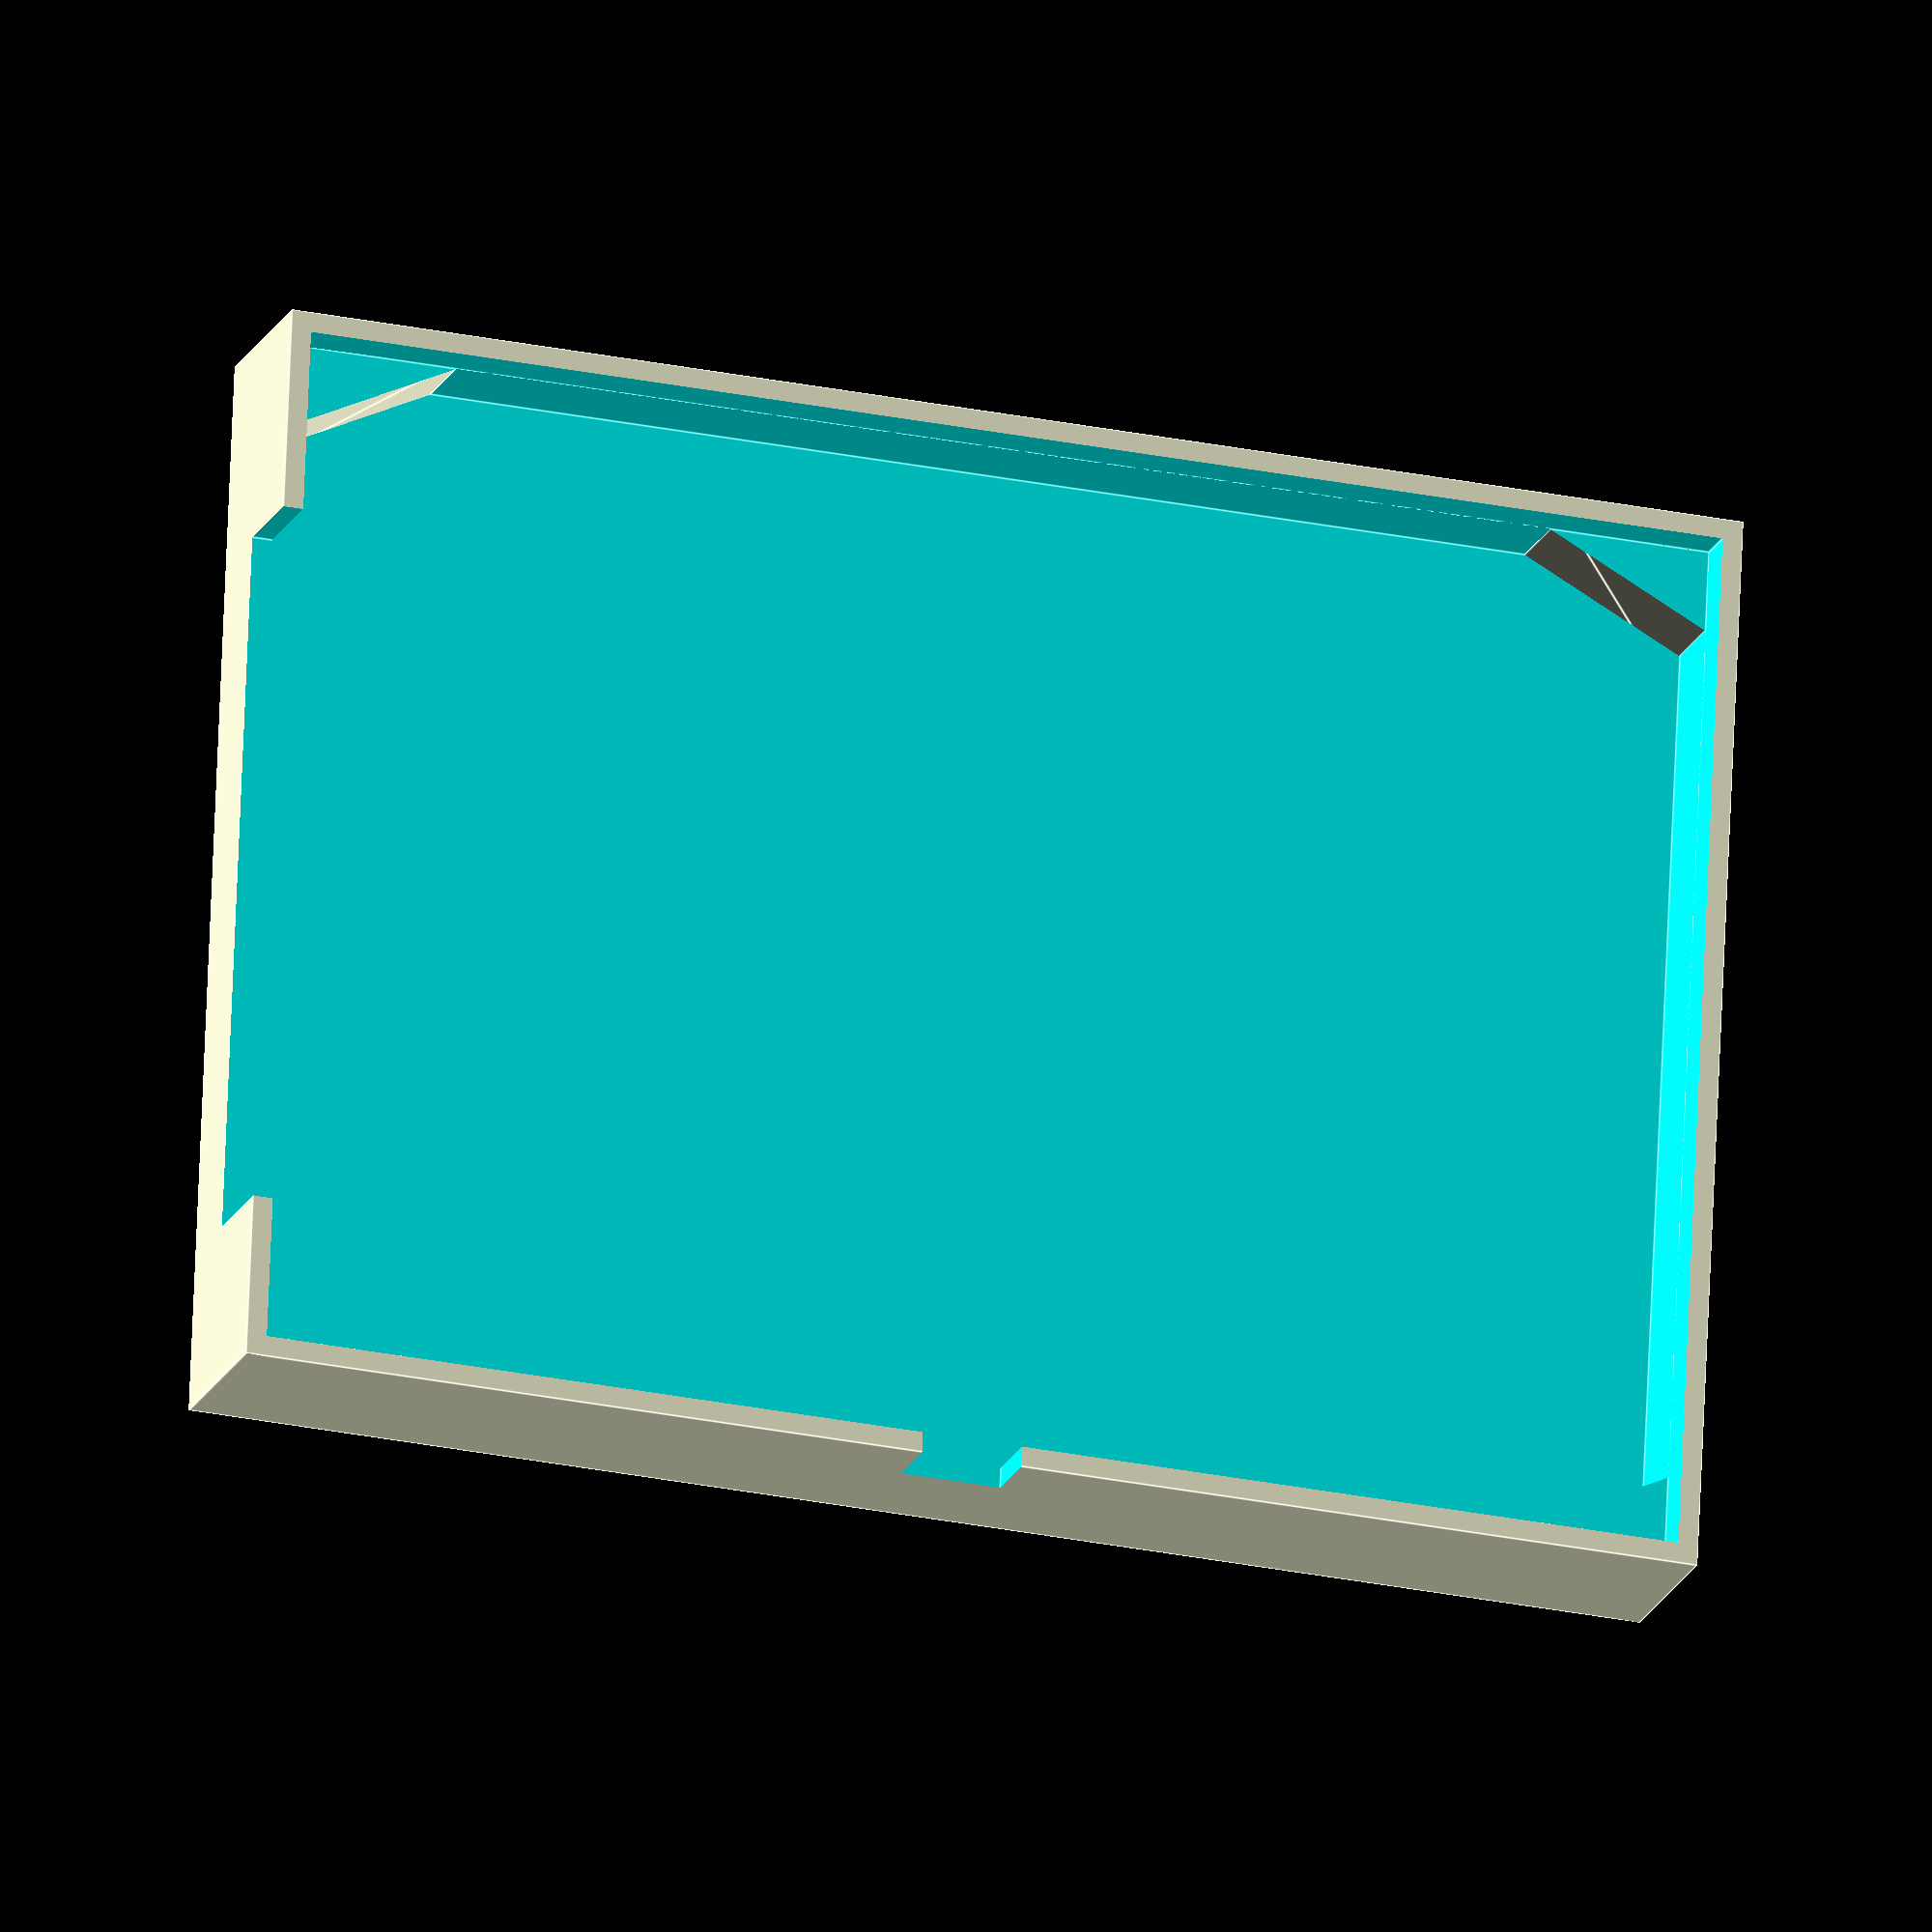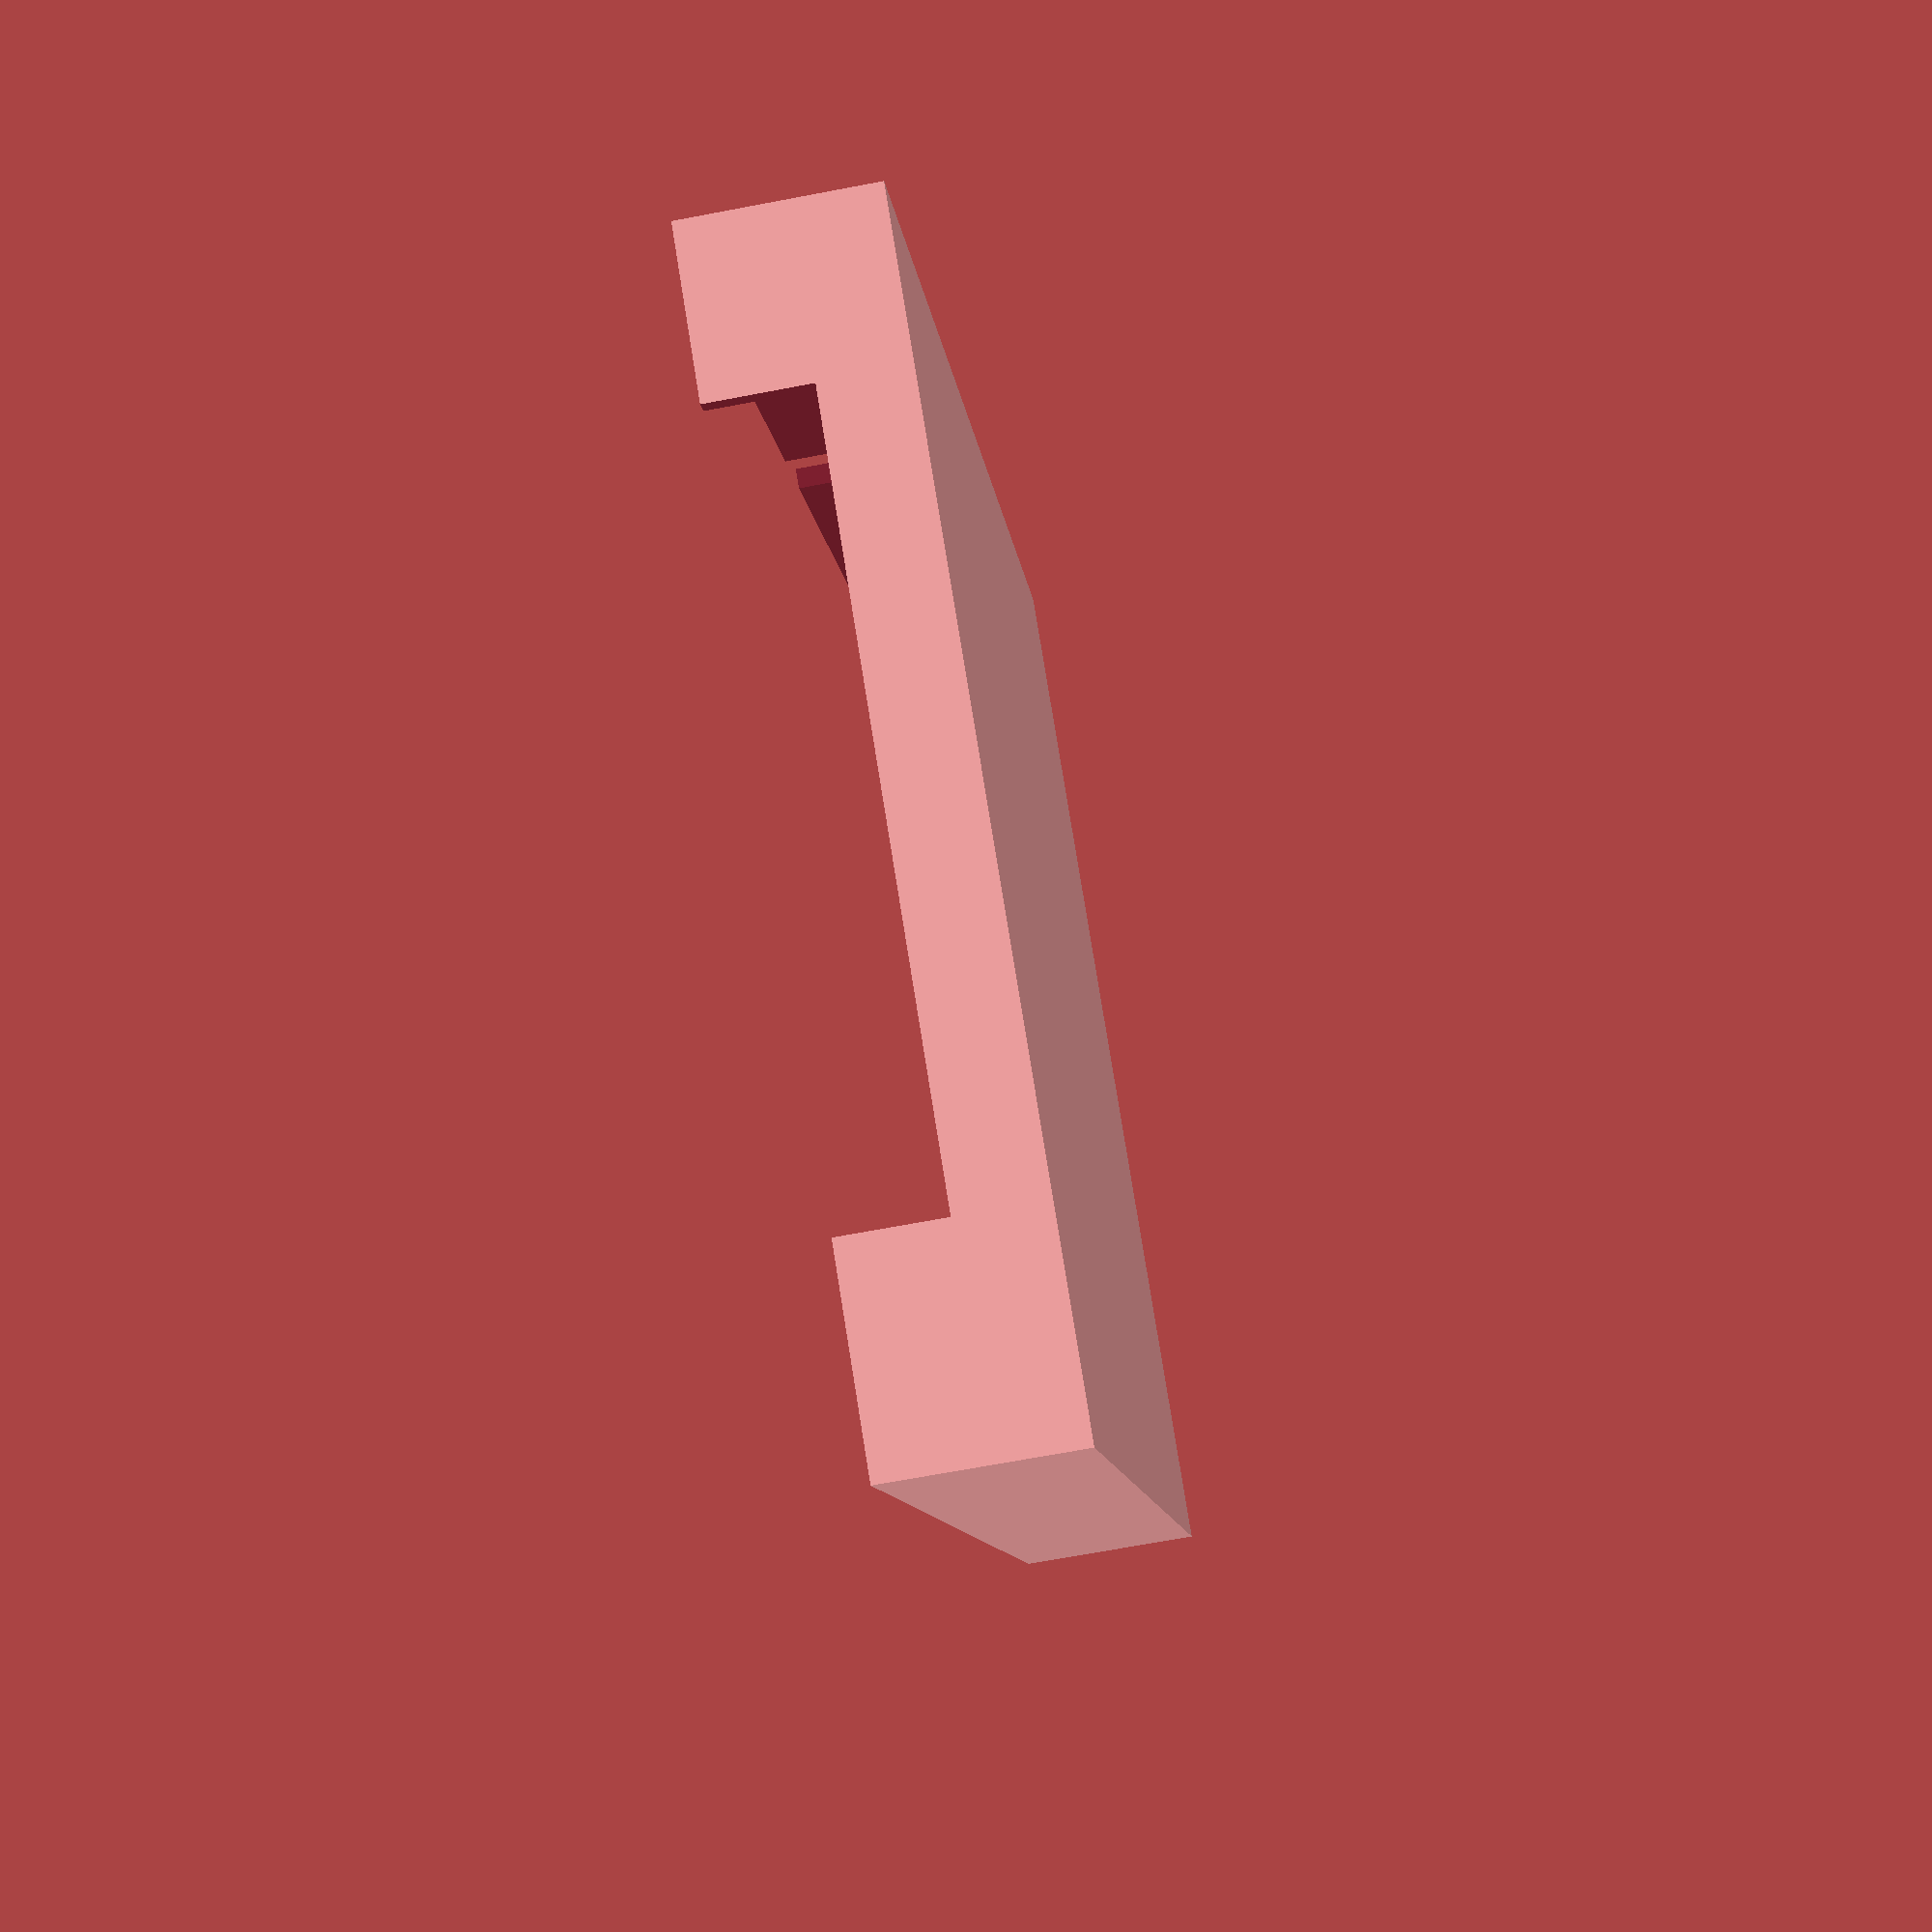
<openscad>
// Project Box  Version 1.0
// Designed by Neil Rieck   21 August 2019 
// Released under the standard open source GNU licence
// No warranties or liabilities accepted as per the licence.
// Use at your own risk.


// Put all the variables for the project first
//  Chassis Inner Dimensions in mm
x = 51;                 // Width
y = 71;                // Length
z = 7;                // Height
Thick = 2;           // Box thickness
Fa= 0.3;            // Ensure Penetration Fine Adjustment

// PCB Standoff Dimensions
PCBSupportx=4;
PCBSupporty=PCBSupportx*2;

// Cutout Dimensions
PCBDepth = 2;                    // depth at which the PCB is held.
COutoffsetx = 4;                //  distance in from PCBSupportx
COutWidthx = 35;               //  Cutout width in the x plane 
COutDepthz = PCBDepth+3;      //  Cutout depth in the z plane
ReliefWidth = 5;             //  Gap in side for prying out the PCB
ReliefDepth = PCBDepth+1.5; // Enough to get a screwdriver tip below the PCB

// Sanity Check
if ((PCBSupportx+COutoffsetx+COutWidthx)>x-PCBSupportx)  { 
    echo("PCBSupportx is too big");
    }

rotate([0,180,0])   // turn it all upside down for 3D print
BuildProject();

// Build the project
module BuildProject(){
    difference(){    
        union() {
        Chassis();
        BuildPCBSupports();
        }
        Cutouts();
    }
}
// The Chassis is the frame about which all of the objects are built. 
// In this application it is a hollow box.
module Chassis() { 
     difference(){
         // outer box dimensions
         translate([0,0,0]) cube([x+Thick,y+Thick,z+Thick], center=true);
         //  cut out for the PCB Inner Dimensions
         translate([0,0,-Thick]) cube([x,y,z+Fa], center=true);   
     }
 }
// PCB Supports - the triangular standoffs in the corners
module BuildPCBSupports(){
    union () {
        PCBSupport();
        mirror([1,0,0])
        PCBSupport(); 
    }
    mirror([0,1,0])
    union () {
        PCBSupport();
        mirror([1,0,0])
        PCBSupport(); 
    }

}
module PCBSupport(){
    translate([-x/2, -y/2, 0]){
         triangle_points =[[0,0],[PCBSupportx,0],[0,PCBSupporty]];
         linear_extrude(height=z+Thick, center = true)
         polygon(triangle_points);
    }
}
//  Cutouts are all of the gaps in the chassis.
module Cutouts(){
    union(){
        PCBRebate();
        Relief();
        Cutout();
    }
}
module PCBRebate(){  //the hollow inside the top of the box to hold the PCB at the PCBDepth.
    translate([-x/2,-y/2,-(z+Thick+Fa)/2]) cube([x,y,PCBDepth+Fa], center=false);  
}
module Relief(){   // Relief Cut to pry out the PCB
    translate([-(x+Thick)/2-Fa,-ReliefWidth/2,-(z+Thick+Fa)/2]) cube([Thick+Fa*2,ReliefWidth,ReliefDepth], center=false);
}
// Cutout for the standoff
module Cutout(){
    translate([-(x+Thick)/2+(COutoffsetx+PCBSupportx) ,-(y+Thick)/2-Fa,-(z+Thick+Fa)/2]) cube([COutWidthx,Thick+Fa*2,COutDepthz], center=false);
}
</openscad>
<views>
elev=18.7 azim=92.5 roll=342.2 proj=o view=edges
elev=248.3 azim=148.4 roll=79.2 proj=p view=solid
</views>
